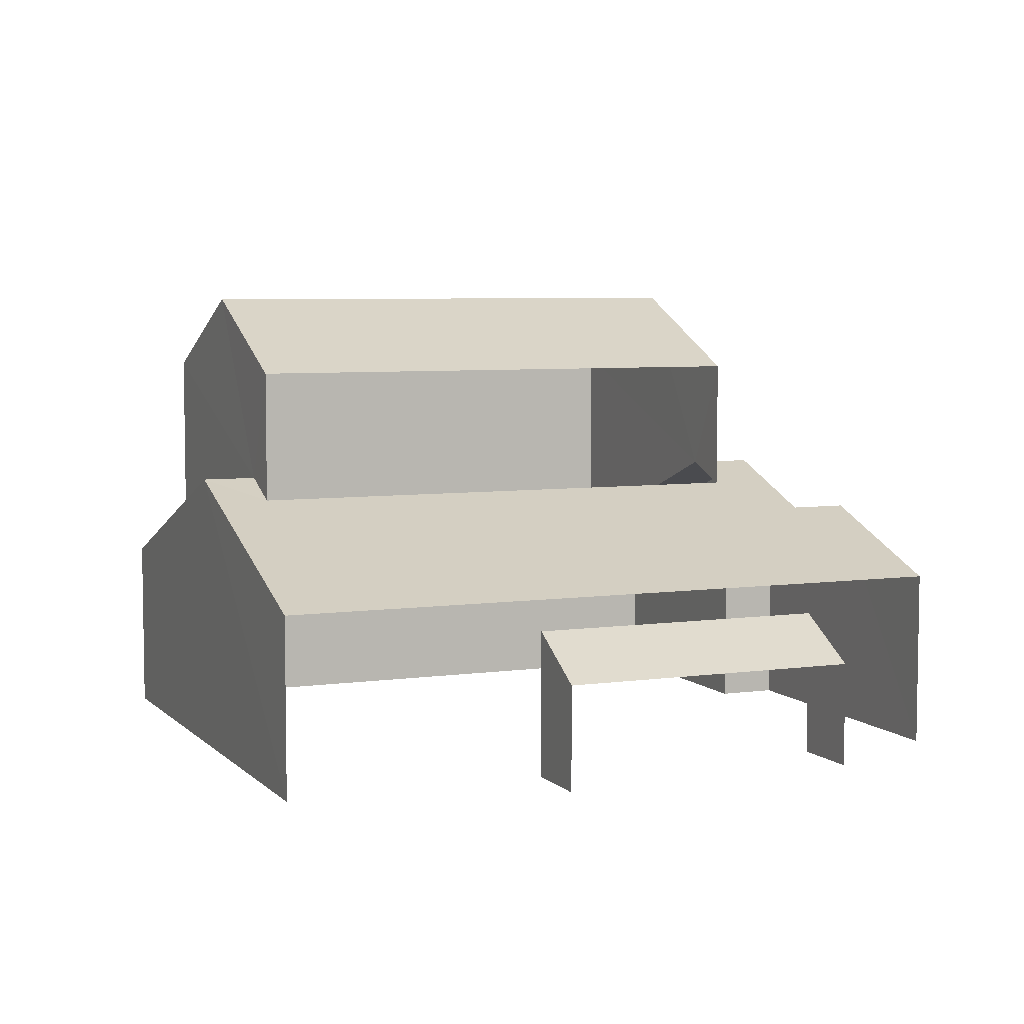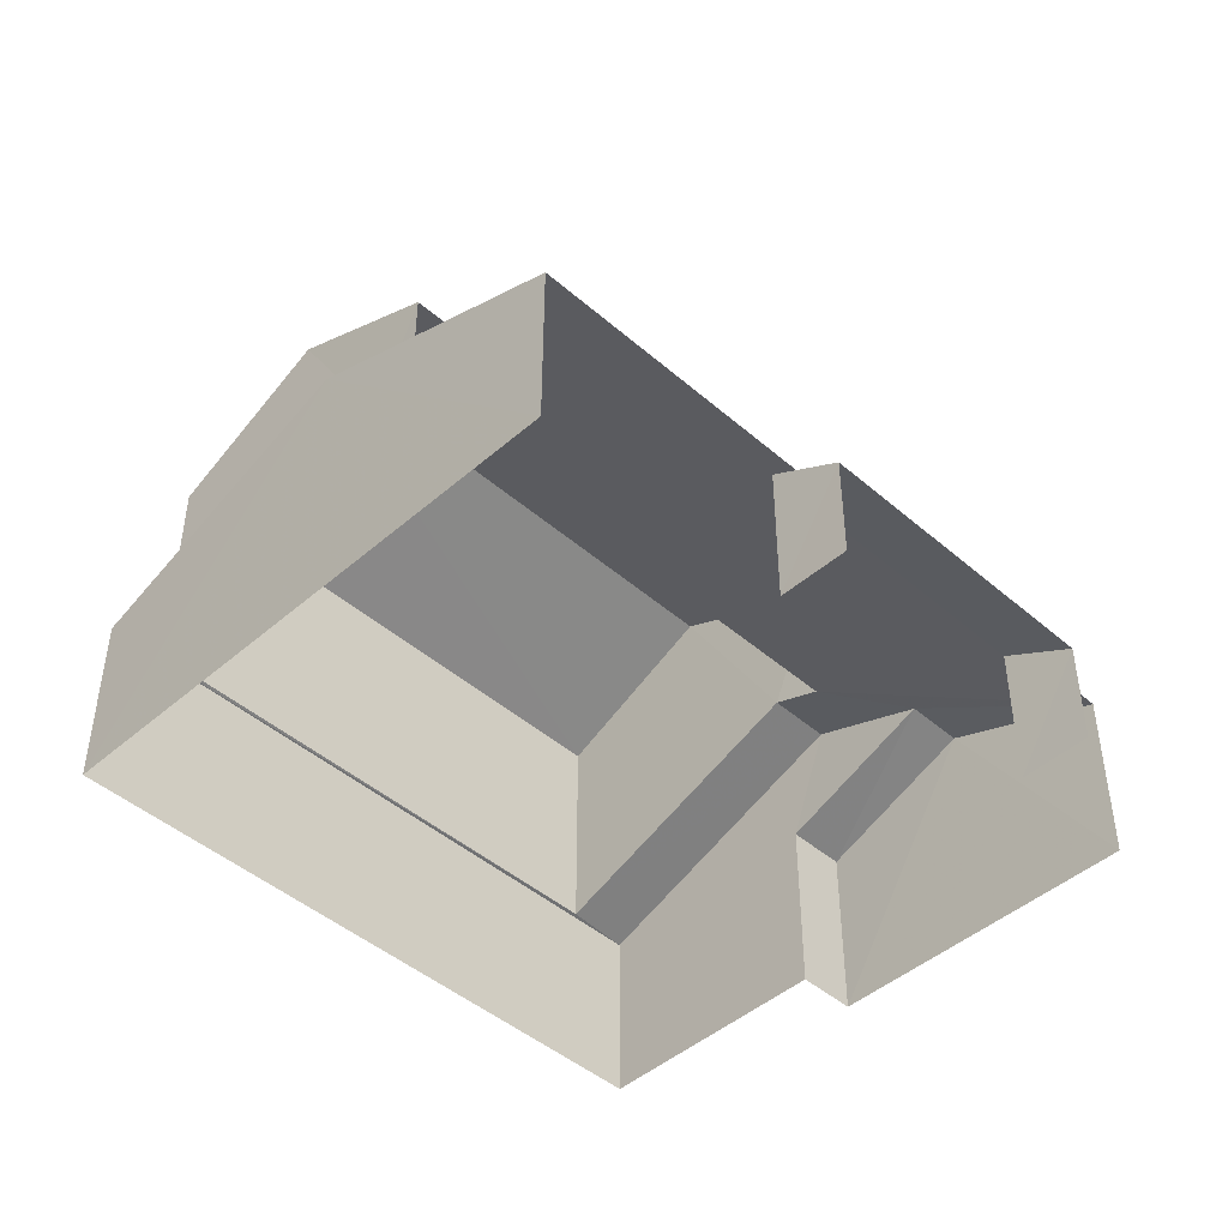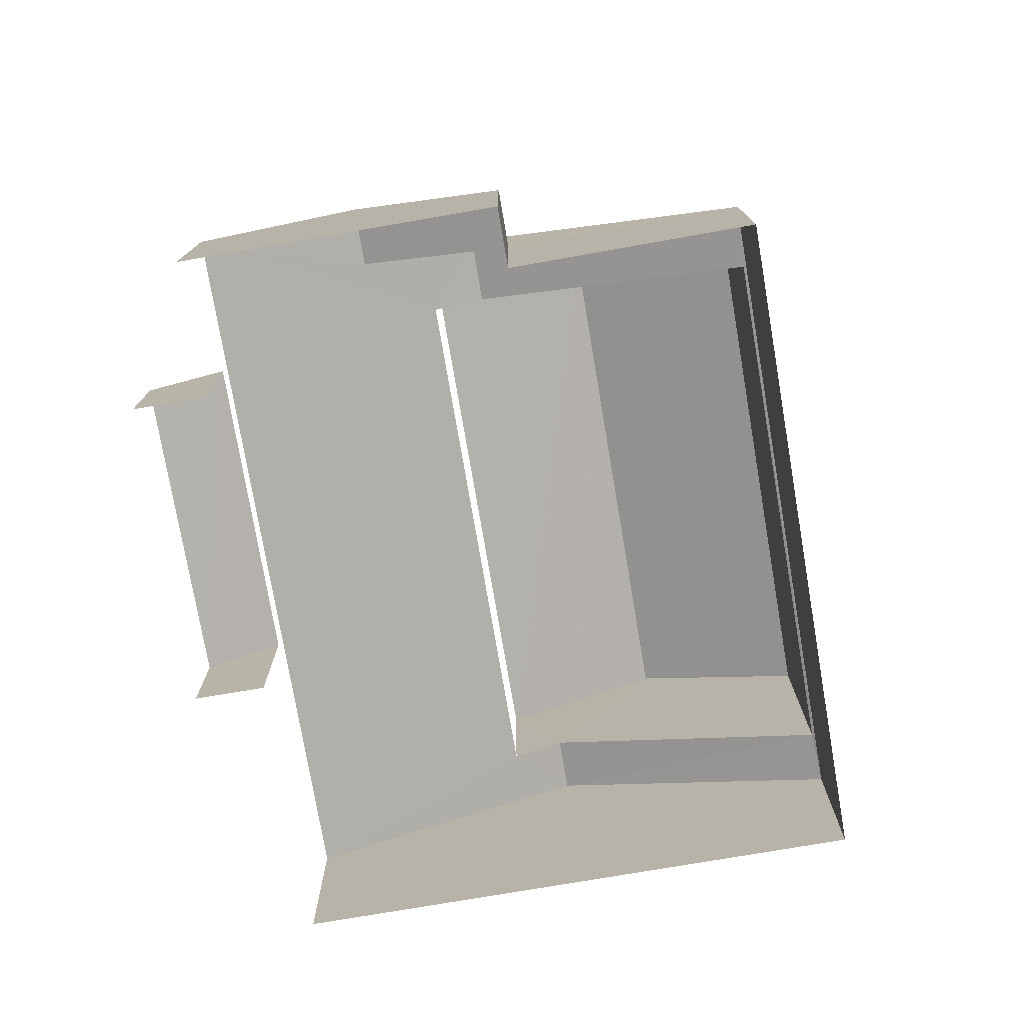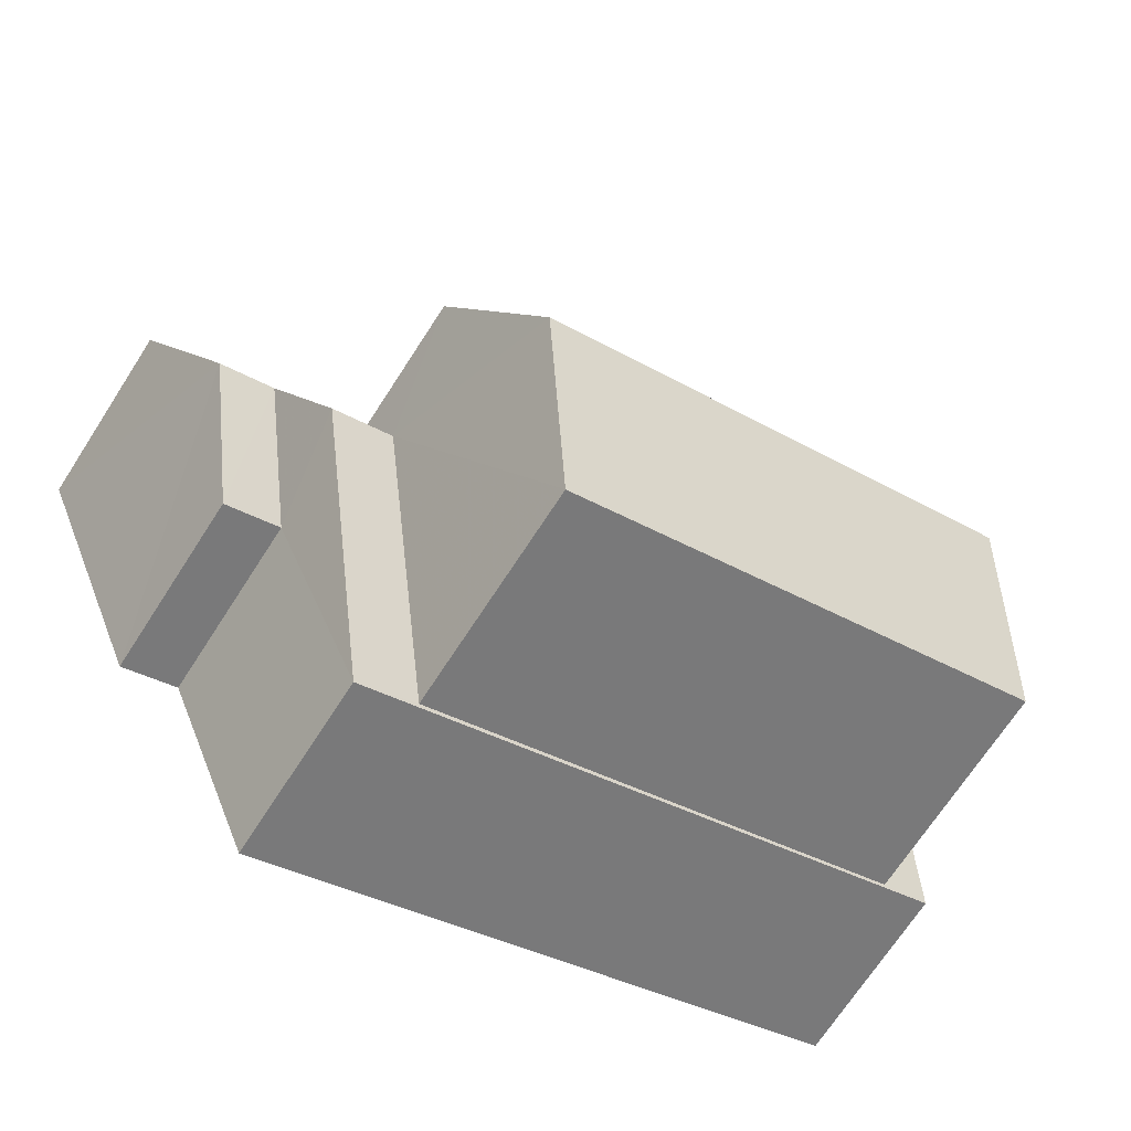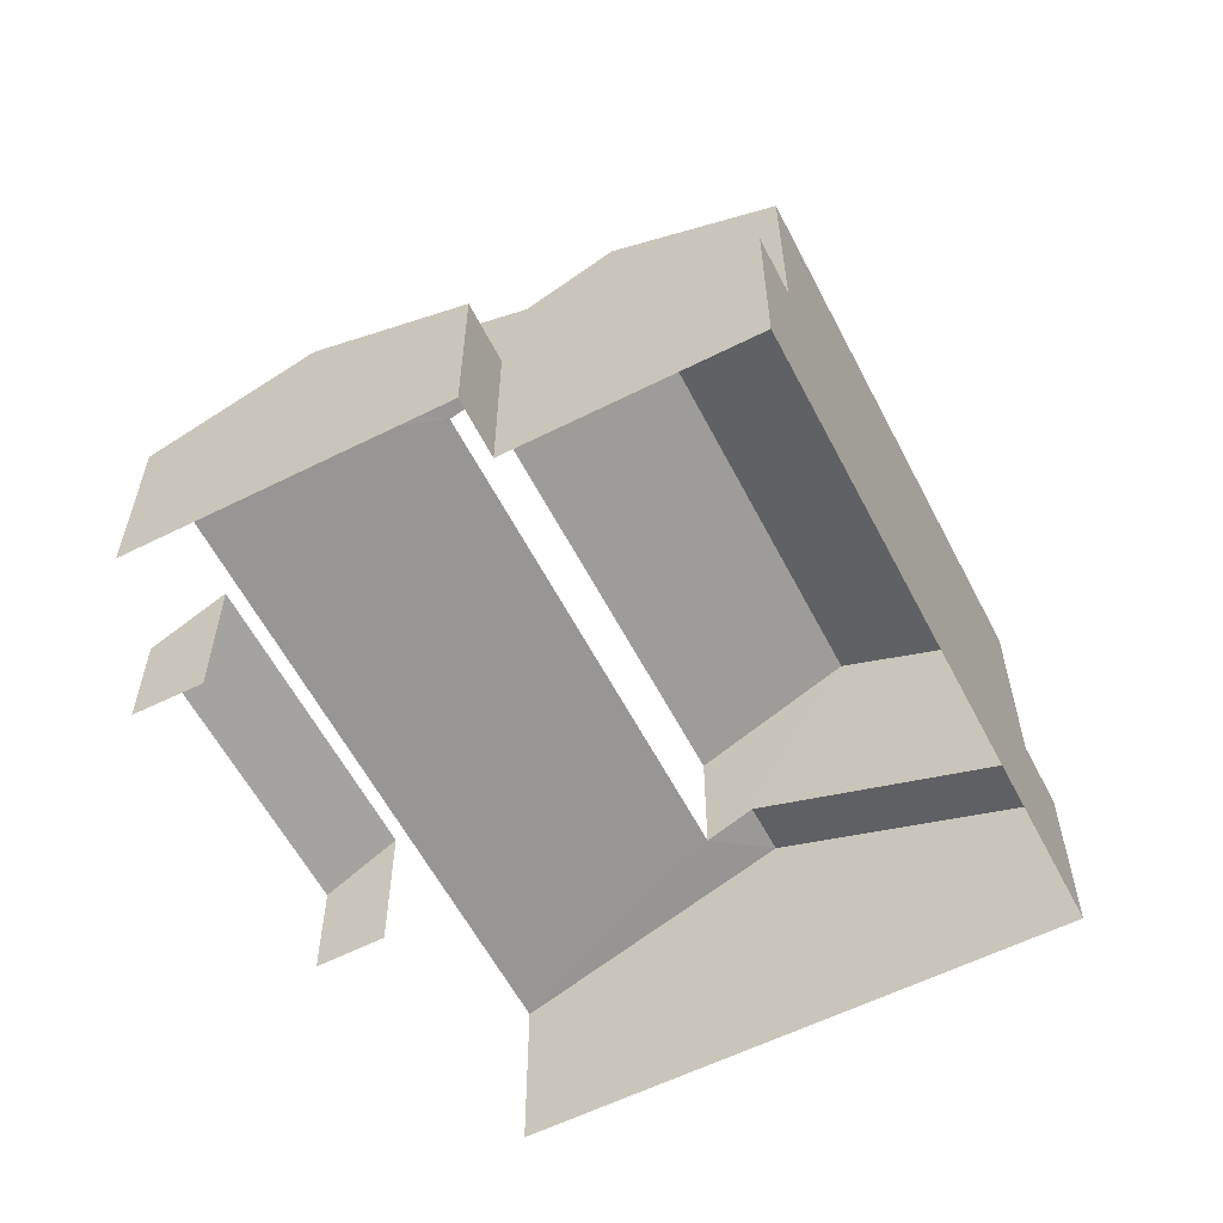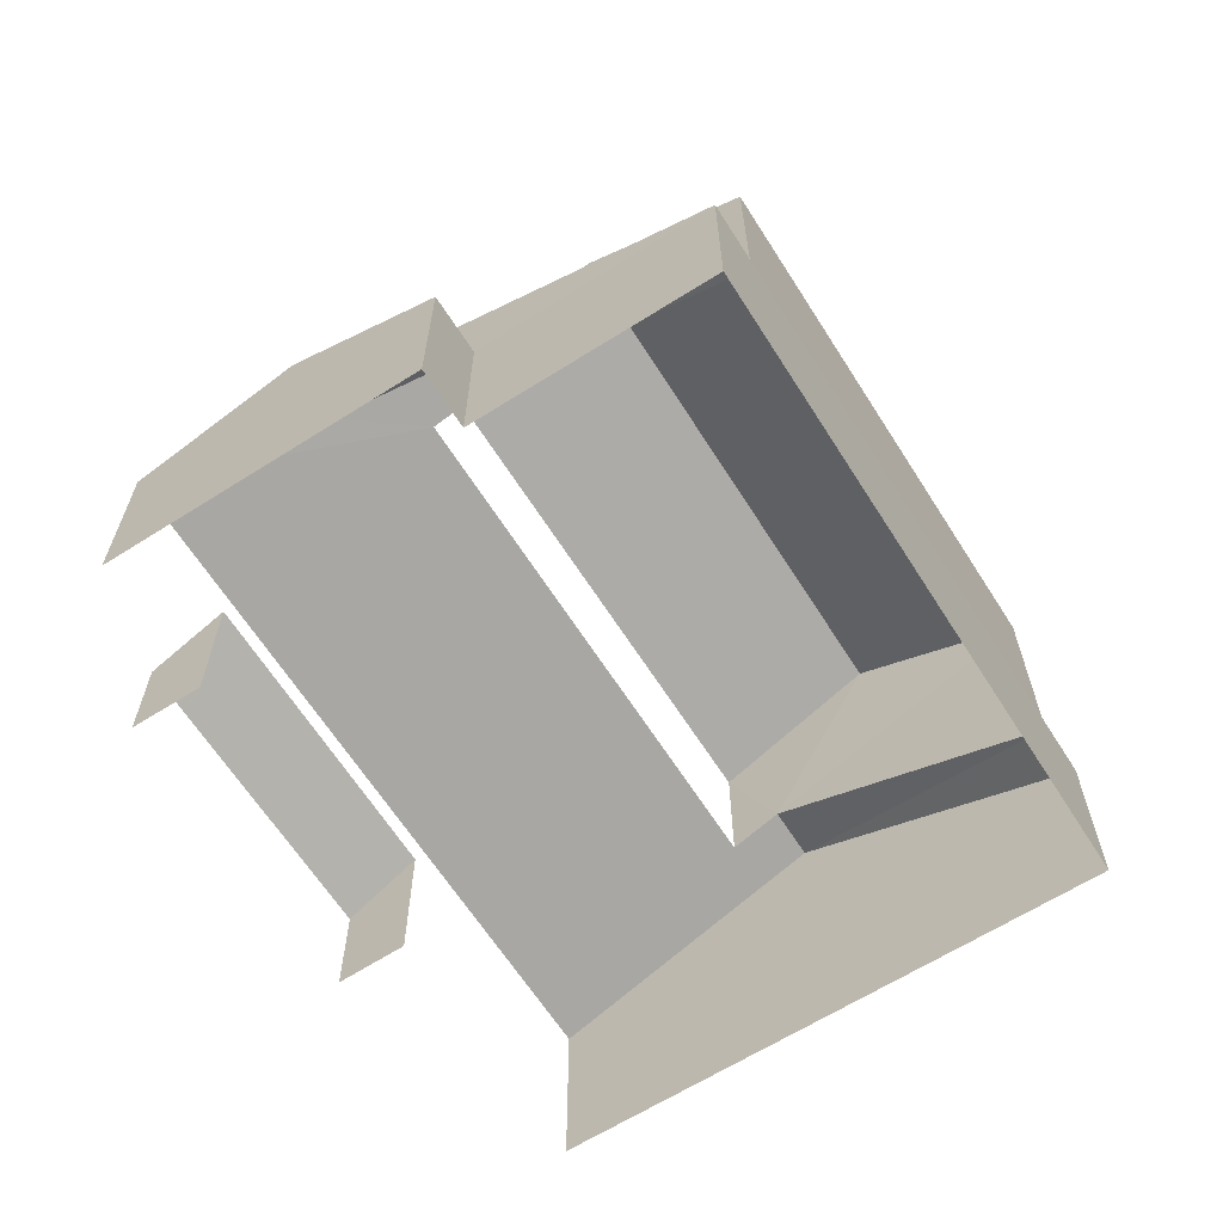
<metadata>
{"format":"obj","ext":"obj","renderer":"f3d","projection":"perspective","resolution":1024,"background":"white","views":[{"elev":6.0,"azim":179.6,"up":"+Z"},{"elev":-45.6,"azim":157.8,"up":"+Z"},{"elev":-76.5,"azim":-57.6,"up":"+Z"},{"elev":-70.2,"azim":-32.9,"up":"+Y"},{"elev":-59.0,"azim":-40.1,"up":"+Z"},{"elev":-64.4,"azim":-34.9,"up":"+Z"}]}
</metadata>
<code>
v -2.2e+05 -1.237e+05 39.77
v -2.2e+05 -1.237e+05 39.77
v -2.2e+05 -1.237e+05 39.77
v -2.2e+05 -1.237e+05 39.77
v -2.2e+05 -1.237e+05 39.77
v -2.2e+05 -1.237e+05 39.77
v -2.2e+05 -1.237e+05 39.77
v -2.2e+05 -1.237e+05 39.77
v -2.2e+05 -1.237e+05 39.77
v -2.2e+05 -1.237e+05 39.77
v -2.2e+05 -1.237e+05 44.22
v -2.2e+05 -1.237e+05 44.22
v -2.2e+05 -1.237e+05 43.91
v -2.2e+05 -1.237e+05 44.22
v -2.2e+05 -1.237e+05 42.57
v -2.2e+05 -1.237e+05 43.91
v -2.2e+05 -1.237e+05 44.22
v -2.2e+05 -1.237e+05 43.52
v -2.2e+05 -1.237e+05 42.57
v -2.2e+05 -1.237e+05 43.52
v -2.2e+05 -1.237e+05 42.57
v -2.2e+05 -1.237e+05 42.57
v -2.2e+05 -1.237e+05 42.59
v -2.2e+05 -1.237e+05 42.57
v -2.2e+05 -1.237e+05 42.57
v -2.2e+05 -1.237e+05 42.59
v -2.2e+05 -1.237e+05 42.07
v -2.2e+05 -1.237e+05 41.41
v -2.2e+05 -1.237e+05 41.41
v -2.2e+05 -1.237e+05 42.07
v -2.2e+05 -1.237e+05 45.98
v -2.2e+05 -1.237e+05 45.98
v -2.2e+05 -1.237e+05 47.16
v -2.2e+05 -1.237e+05 47.16
v -2.2e+05 -1.237e+05 45.98
v -2.2e+05 -1.237e+05 45.98
f 1 2 3
f 4 3 5
f 2 6 7
f 8 5 9
f 8 9 10
f 9 2 7
f 3 2 5
f 5 2 9
f 4 5 30
f 15 4 30
f 15 30 19
f 27 9 7
f 27 7 19
f 30 27 19
f 13 32 31
f 16 13 31
f 28 8 10
f 29 28 10
f 11 12 13
f 14 15 16
f 17 14 16
f 18 19 20
f 11 13 18
f 13 15 19
f 16 15 13
f 18 13 19
f 18 20 21
f 22 18 21
f 17 23 14
f 14 23 24
f 11 25 26
f 12 11 26
f 26 25 24
f 23 26 24
f 27 28 29
f 27 30 28
f 31 32 33
f 34 31 33
f 35 36 34
f 33 35 34
f 19 7 20
f 7 6 20
f 6 21 20
f 24 3 14
f 3 4 14
f 4 15 14
f 9 29 10
f 9 27 29
f 36 23 17
f 36 17 34
f 17 31 34
f 17 16 31
f 2 1 22
f 18 22 11
f 22 25 11
f 22 1 25
f 22 21 6
f 2 22 6
f 5 8 28
f 30 5 28
f 24 1 3
f 24 25 1
f 26 36 35
f 26 23 36
f 32 13 12
f 32 12 33
f 12 35 33
f 12 26 35

</code>
